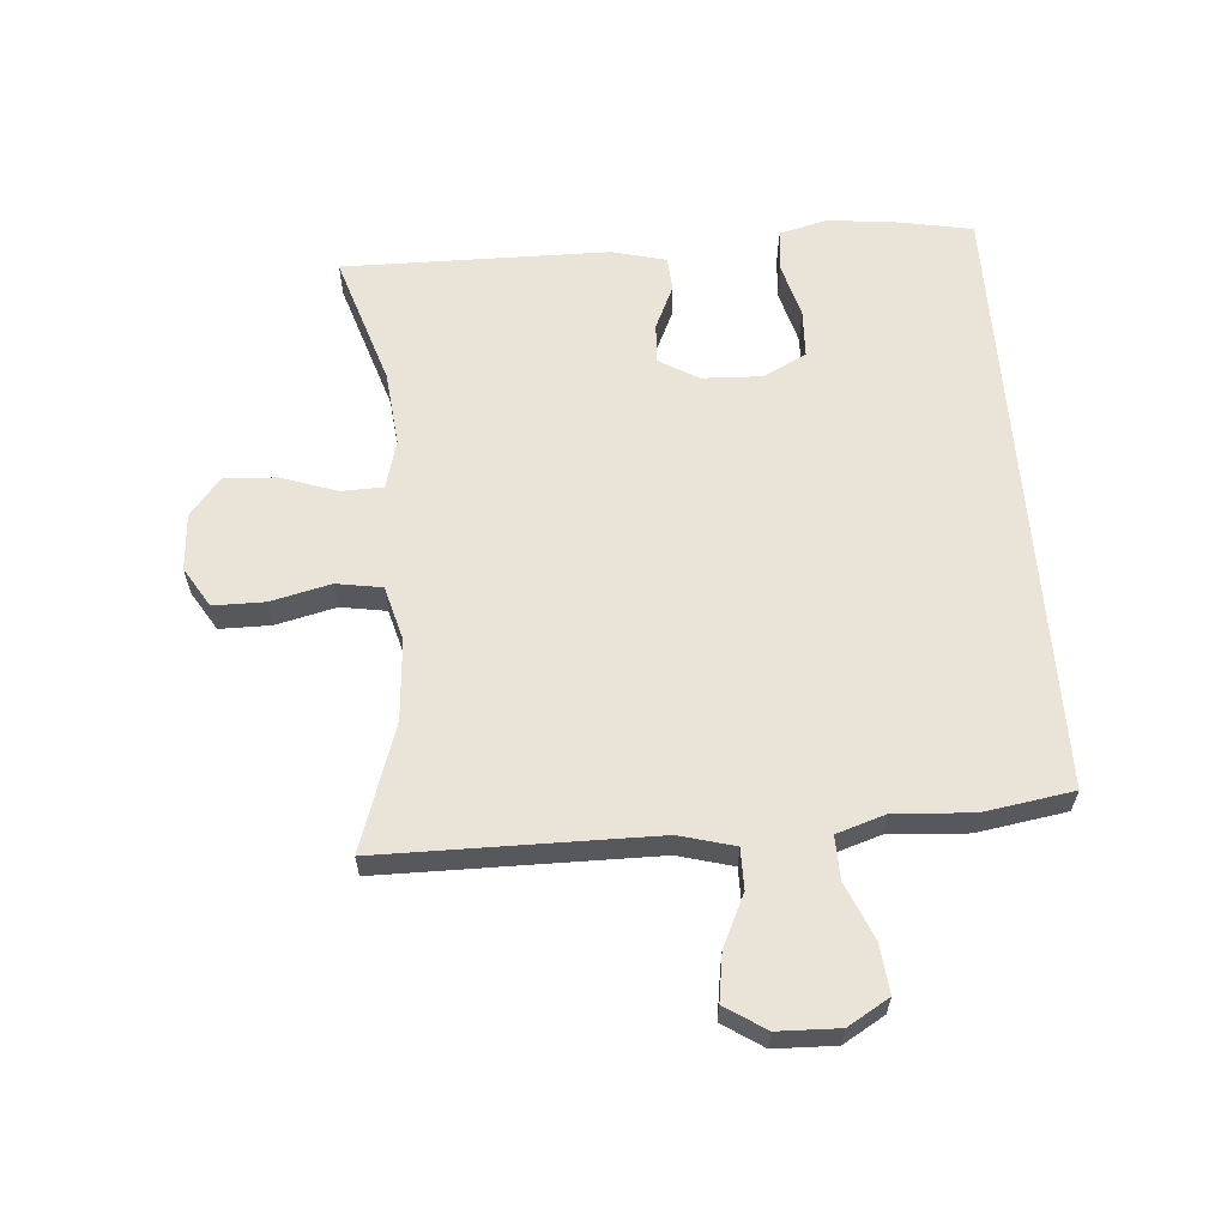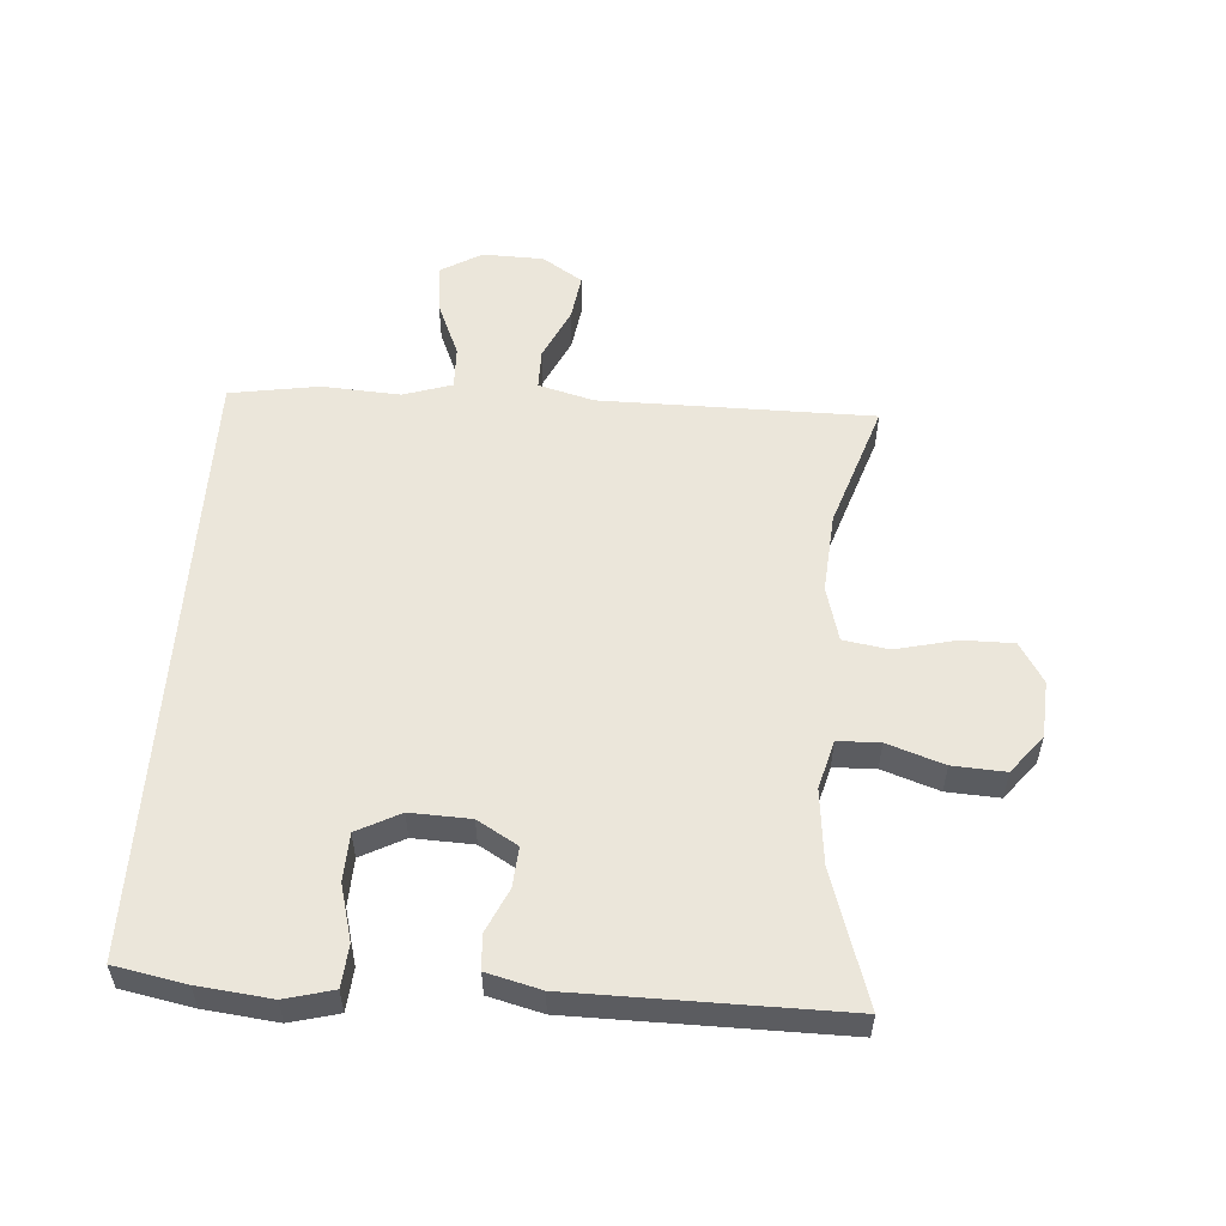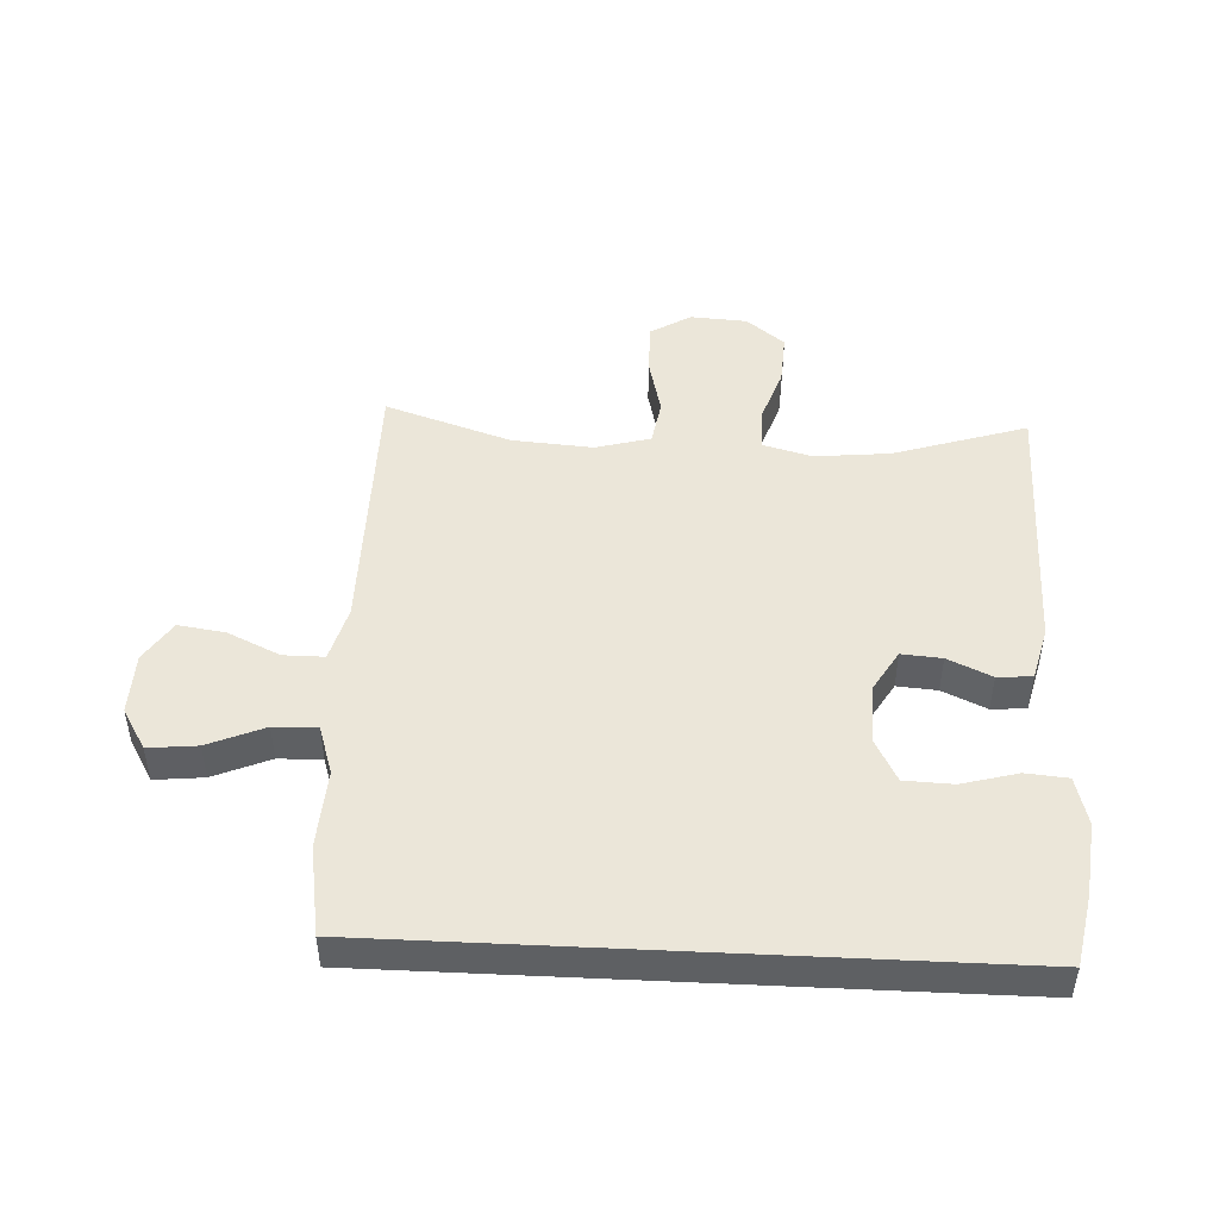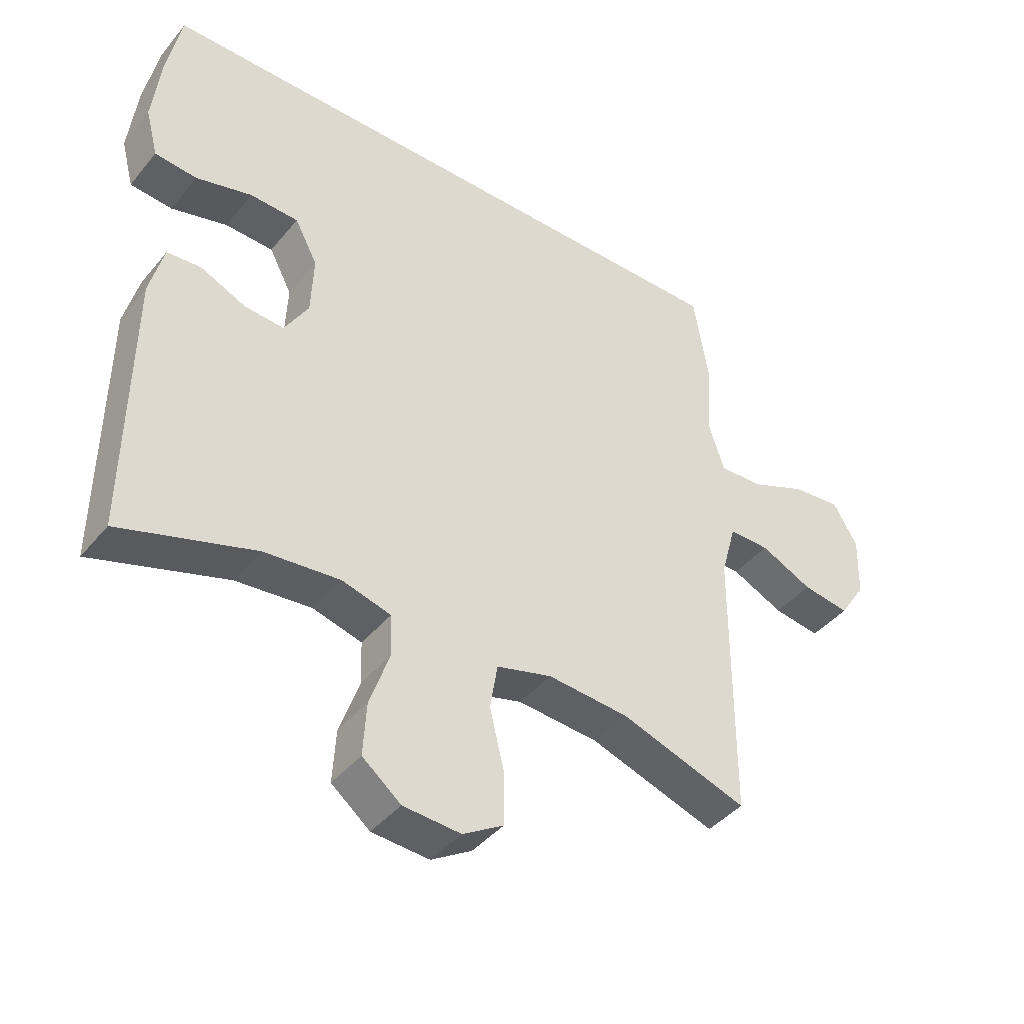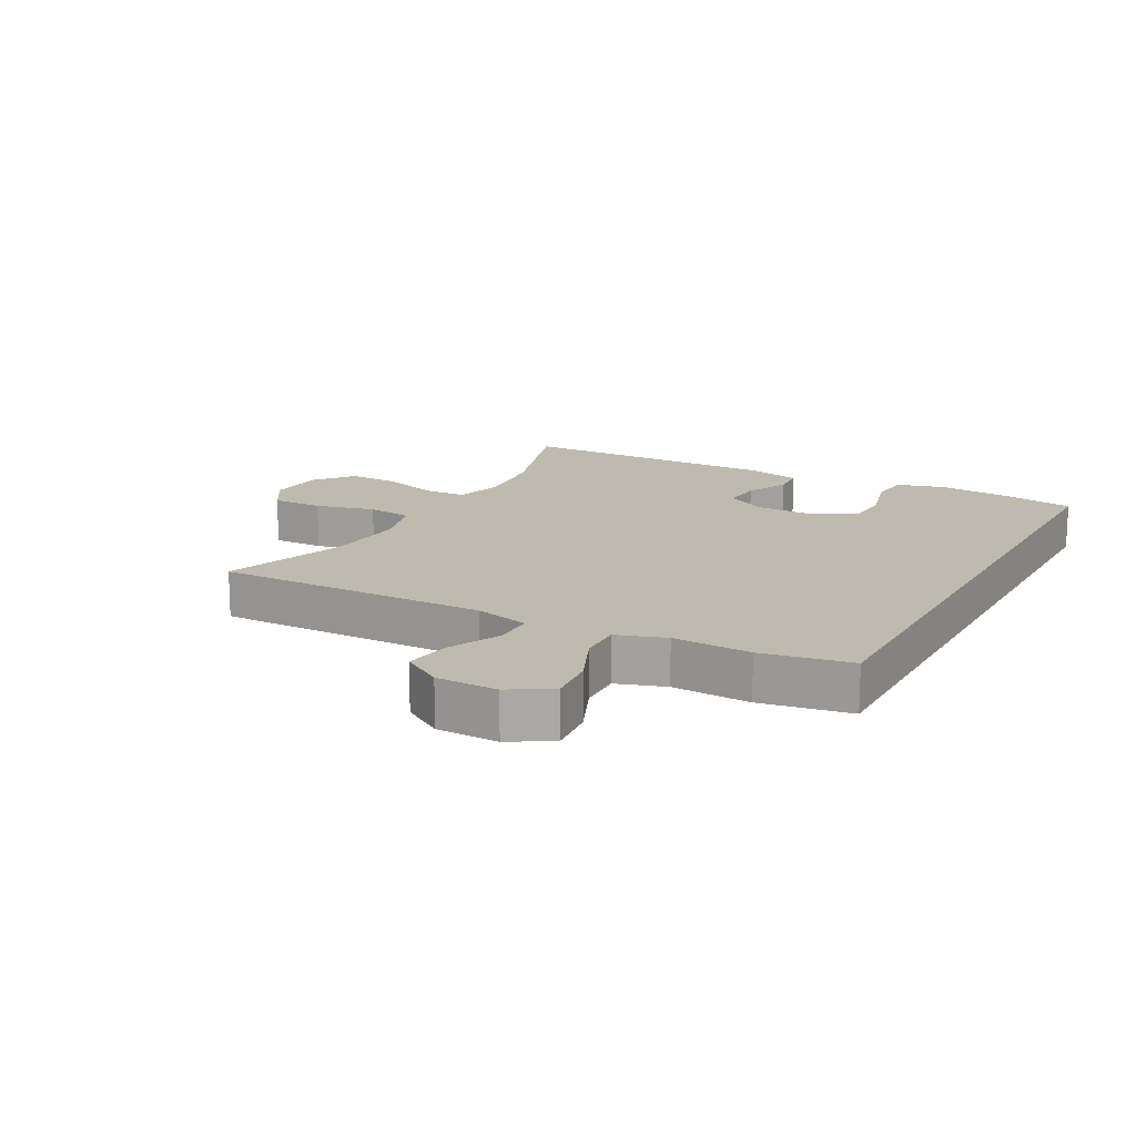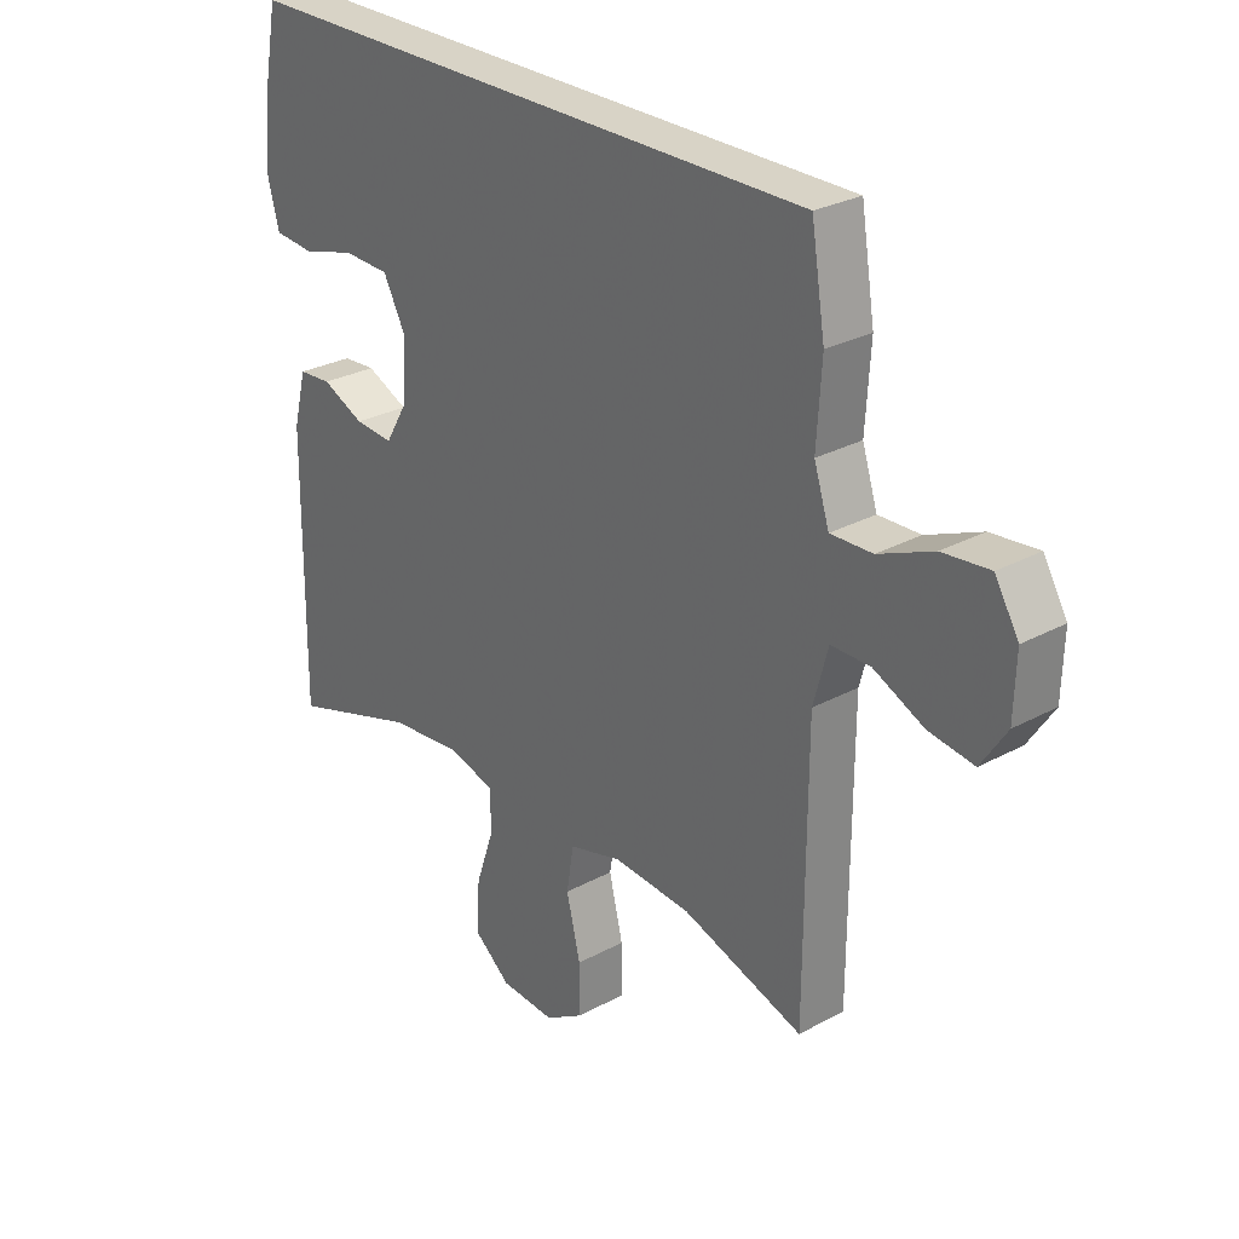
<metadata>
{"format":"obj","ext":"obj","renderer":"f3d","projection":"perspective","resolution":1024,"background":"white","views":[{"elev":61.0,"azim":-94.4,"up":"+Y"},{"elev":54.9,"azim":93.9,"up":"+Y"},{"elev":47.5,"azim":2.8,"up":"+Y"},{"elev":-42.0,"azim":144.1,"up":"+Z"},{"elev":15.4,"azim":-62.0,"up":"+Y"},{"elev":27.9,"azim":-129.6,"up":"+Z"}]}
</metadata>
<code>
v 0.5 0.07 -0.5
v 0.287 0.07 -0.432
v 0.167 0.07 -0.42
v 0.089 0.07 -0.441
v 0.087 0.07 -0.508
v 0.118 0.07 -0.598
v 0.123 0.07 -0.682
v 0.062 0.07 -0.731
v -0.029 0.07 -0.737
v -0.093 0.07 -0.698
v -0.093 0.07 -0.616
v -0.07 0.07 -0.52
v -0.082 0.07 -0.447
v -0.17 0.07 -0.423
v -0.299 0.07 -0.433
v -0.5 0.07 -0.5
v -0.502 0.07 -0.064
v -0.526 0.07 0.024
v -0.591 0.07 0.024
v -0.674 0.07 -0.015
v -0.749 0.07 -0.026
v -0.791 0.07 0.038
v -0.794 0.07 0.136
v -0.755 0.07 0.202
v -0.677 0.07 0.194
v -0.587 0.07 0.156
v -0.518 0.07 0.154
v -0.493 0.07 0.232
v -0.501 0.07 0.357
v -0.478 0.07 0.5
v 0.497 0.07 0.5
v 0.519 0.07 0.386
v 0.532 0.07 0.27
v 0.512 0.07 0.193
v 0.445 0.07 0.187
v 0.356 0.07 0.211
v 0.279 0.07 0.208
v 0.243 0.07 0.139
v 0.247 0.07 0.043
v 0.285 0.07 -0.021
v 0.349 0.07 -0.016
v 0.419 0.07 0.016
v 0.474 0.07 0.012
v 0.496 0.07 -0.074
v 0.5 0 -0.5
v 0.287 0 -0.432
v 0.167 0 -0.42
v 0.089 0 -0.441
v 0.087 0 -0.508
v 0.118 0 -0.598
v 0.123 0 -0.682
v 0.062 0 -0.731
v -0.029 0 -0.737
v -0.093 0 -0.698
v -0.093 0 -0.616
v -0.07 0 -0.52
v -0.082 0 -0.447
v -0.17 0 -0.423
v -0.299 0 -0.433
v -0.5 0 -0.5
v -0.502 0 -0.064
v -0.526 0 0.024
v -0.591 0 0.024
v -0.674 0 -0.015
v -0.749 0 -0.026
v -0.791 0 0.038
v -0.794 0 0.136
v -0.755 0 0.202
v -0.677 0 0.194
v -0.587 0 0.156
v -0.518 0 0.154
v -0.493 0 0.232
v -0.501 0 0.357
v -0.478 0 0.5
v 0.497 0 0.5
v 0.519 0 0.386
v 0.532 0 0.27
v 0.512 0 0.193
v 0.445 0 0.187
v 0.356 0 0.211
v 0.279 0 0.208
v 0.243 0 0.139
v 0.247 0 0.043
v 0.285 0 -0.021
v 0.349 0 -0.016
v 0.419 0 0.016
v 0.474 0 0.012
v 0.496 0 -0.074
f 41 42 43 44
f 40 41 44 1
f 39 40 1 2
f 33 34 35 36
f 33 36 37
f 32 33 37
f 31 32 37
f 28 29 30 31
f 27 28 31 37
f 23 24 25 26
f 23 26 27
f 22 23 27
f 19 20 21 22
f 18 19 22 27
f 17 18 27 37
f 15 16 17 37
f 9 10 11 12
f 9 12 13
f 8 9 13
f 5 6 7 8
f 4 5 8 13
f 3 4 13 14
f 39 2 3
f 38 39 3 14
f 14 15 37 38
f 88 87 86 85
f 45 88 85 84
f 46 45 84 83
f 80 79 78 77
f 81 80 77
f 81 77 76
f 81 76 75
f 75 74 73 72
f 81 75 72 71
f 70 69 68 67
f 71 70 67
f 71 67 66
f 66 65 64 63
f 71 66 63 62
f 81 71 62 61
f 81 61 60 59
f 56 55 54 53
f 57 56 53
f 57 53 52
f 52 51 50 49
f 57 52 49 48
f 58 57 48 47
f 47 46 83
f 58 47 83 82
f 82 81 59 58
f 1 45 46 2
f 2 46 47 3
f 3 47 48 4
f 4 48 49 5
f 5 49 50 6
f 6 50 51 7
f 7 51 52 8
f 8 52 53 9
f 9 53 54 10
f 10 54 55 11
f 11 55 56 12
f 12 56 57 13
f 13 57 58 14
f 14 58 59 15
f 15 59 60 16
f 16 60 61 17
f 17 61 62 18
f 18 62 63 19
f 19 63 64 20
f 20 64 65 21
f 21 65 66 22
f 22 66 67 23
f 23 67 68 24
f 24 68 69 25
f 25 69 70 26
f 26 70 71 27
f 27 71 72 28
f 28 72 73 29
f 29 73 74 30
f 30 74 75 31
f 31 75 76 32
f 32 76 77 33
f 33 77 78 34
f 34 78 79 35
f 35 79 80 36
f 36 80 81 37
f 37 81 82 38
f 38 82 83 39
f 39 83 84 40
f 40 84 85 41
f 41 85 86 42
f 42 86 87 43
f 43 87 88 44
f 44 88 45 1

</code>
